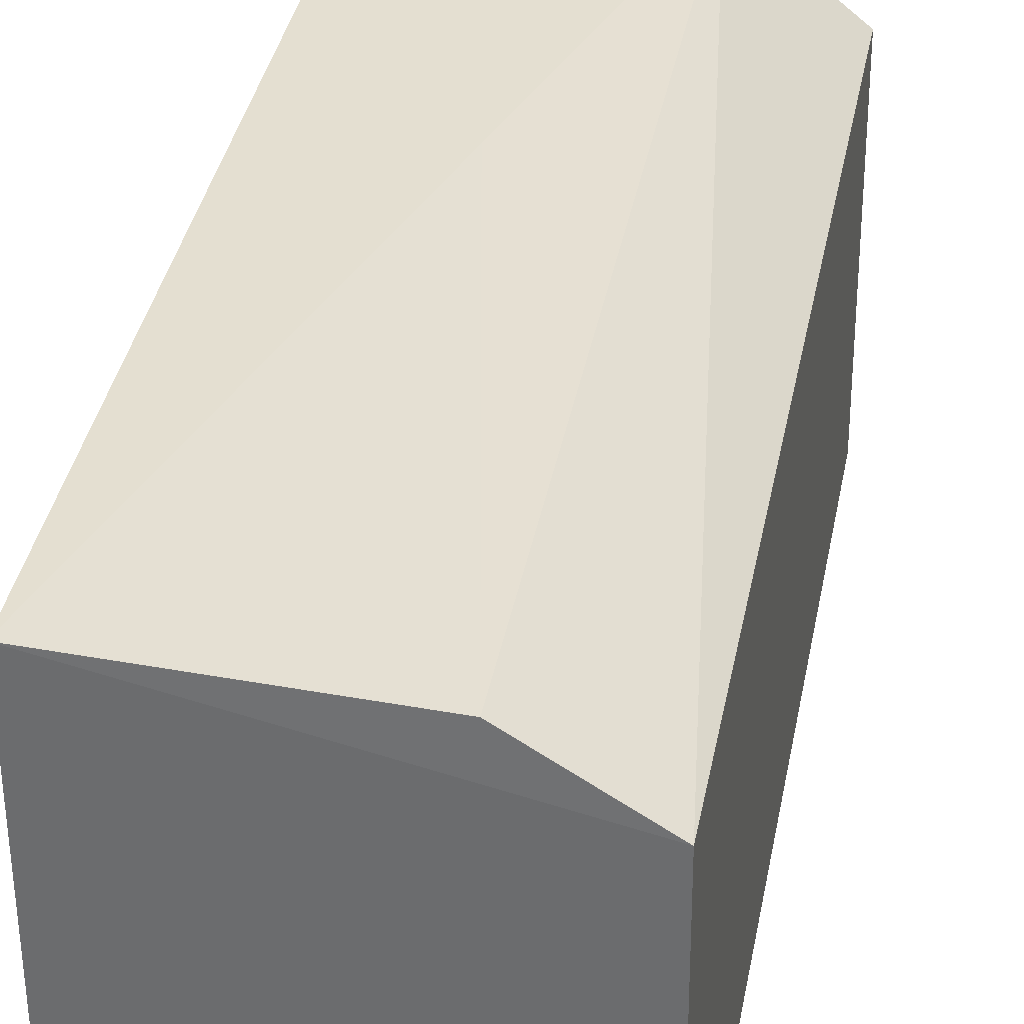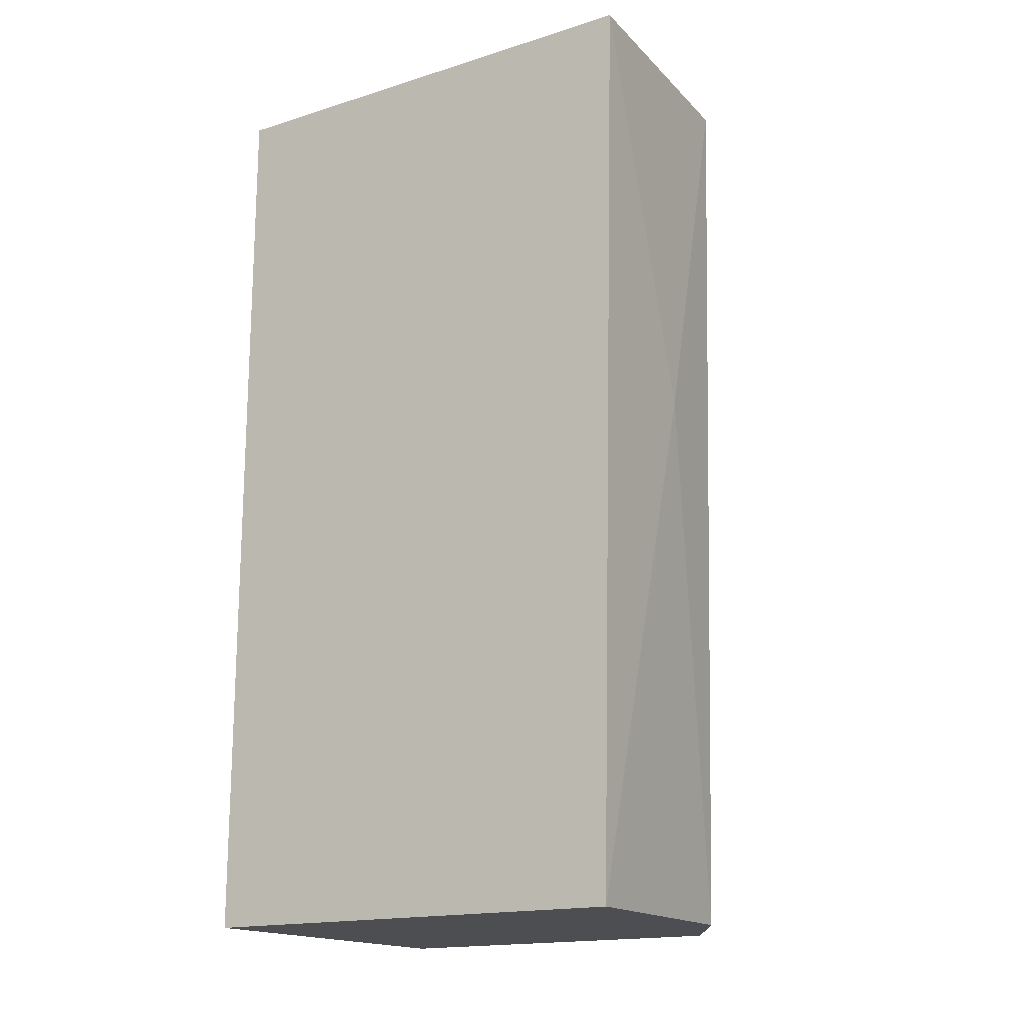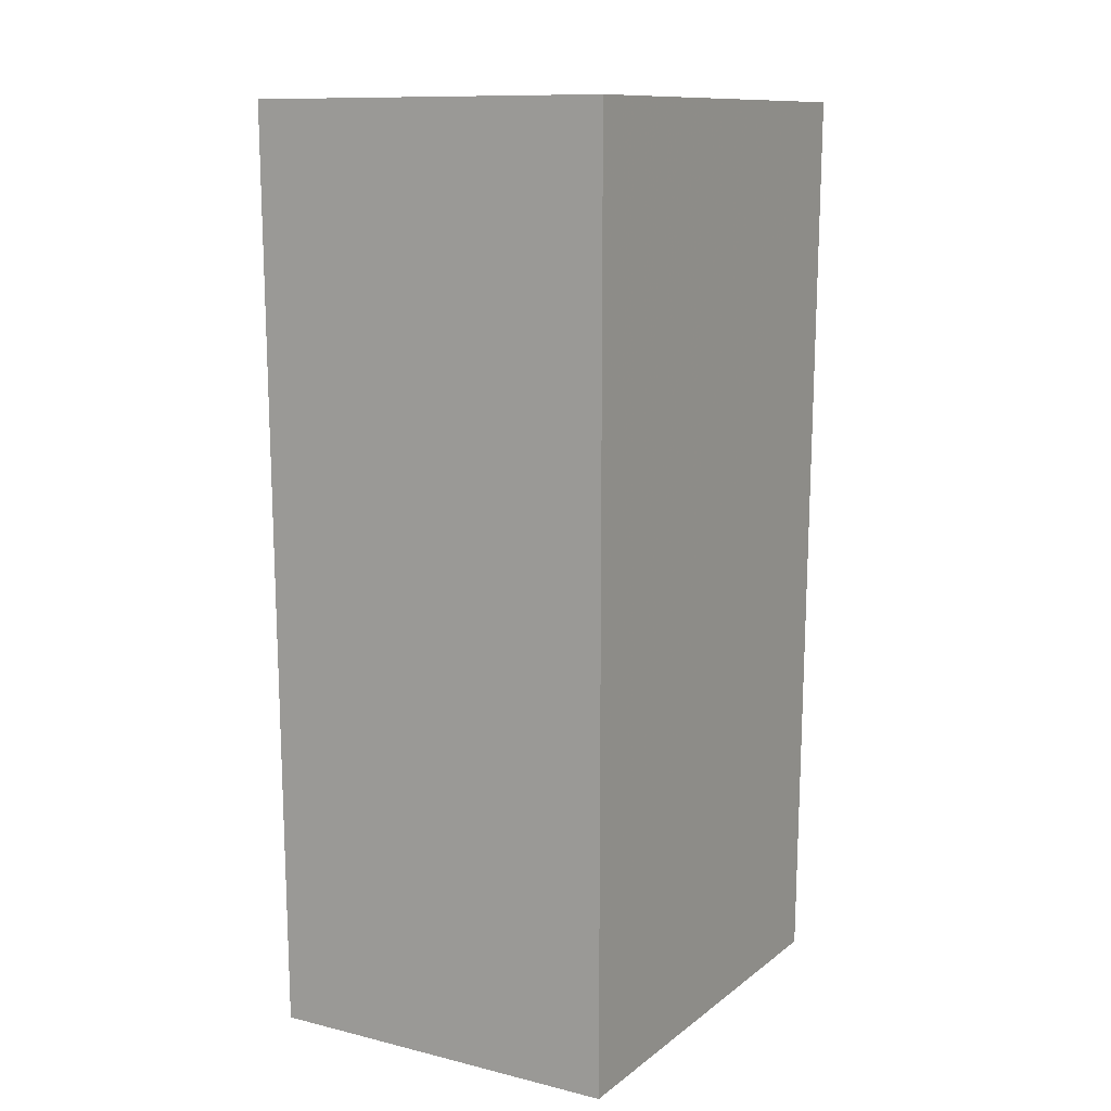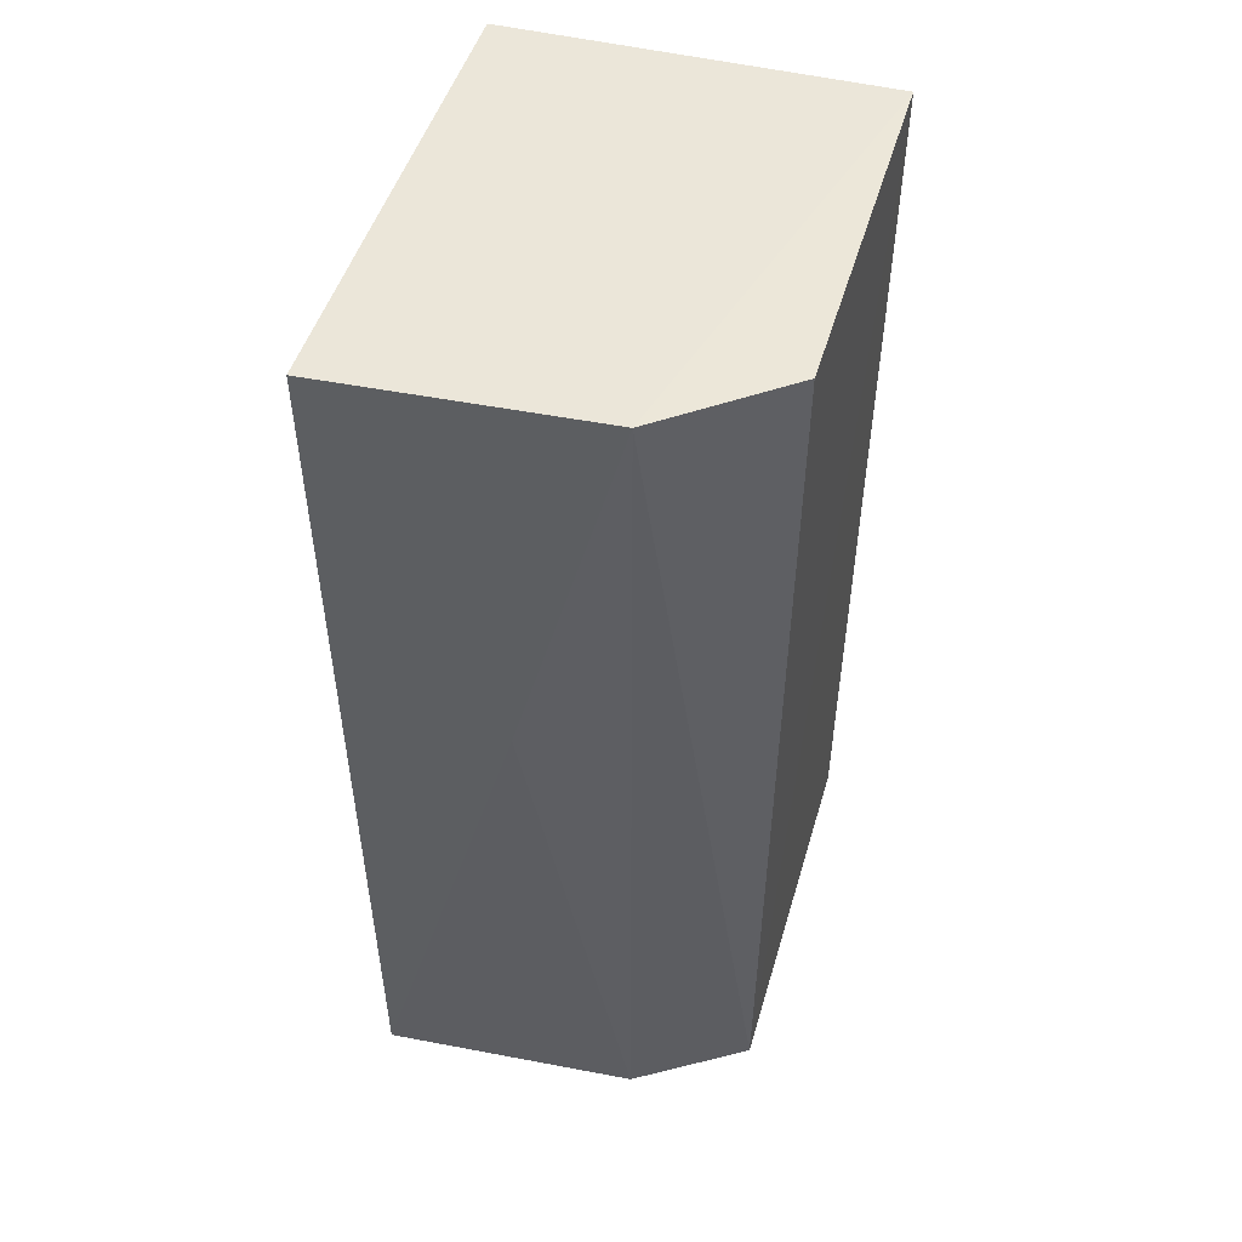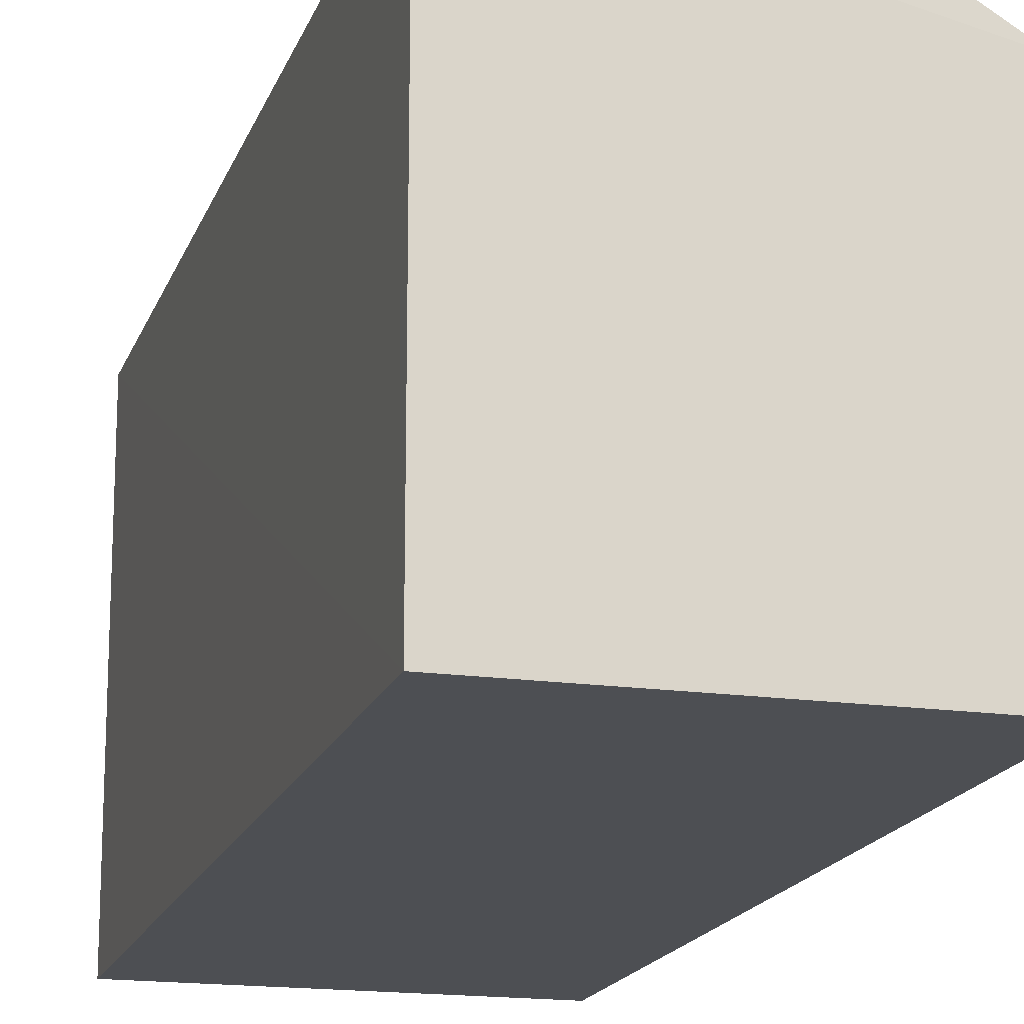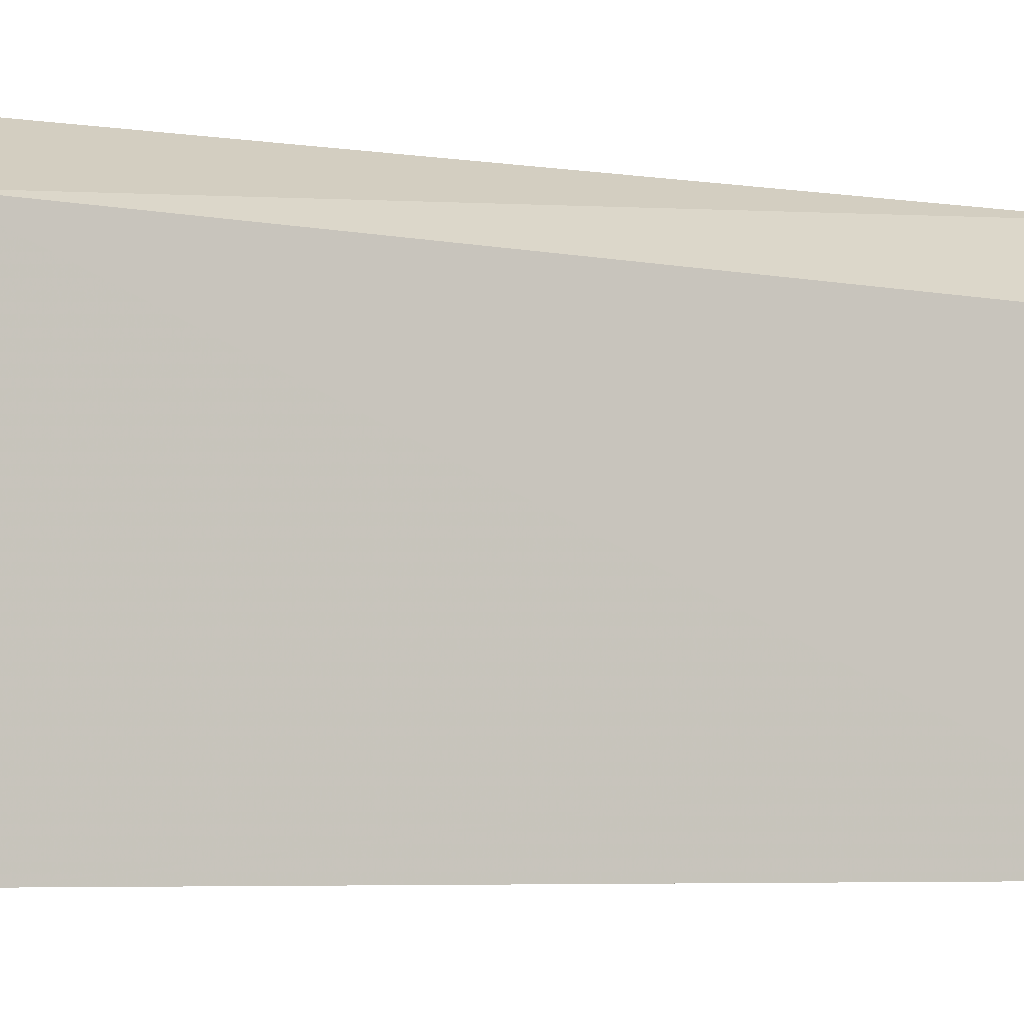
<metadata>
{"format":"obj","ext":"obj","renderer":"f3d","projection":"perspective","resolution":1024,"background":"white","views":[{"elev":34.9,"azim":10.1,"up":"+Z"},{"elev":-17.0,"azim":-58.4,"up":"+Y"},{"elev":11.3,"azim":-149.6,"up":"+Y"},{"elev":47.8,"azim":15.6,"up":"+Y"},{"elev":-17.5,"azim":-15.9,"up":"+Z"},{"elev":-5.8,"azim":59.7,"up":"+Z"}]}
</metadata>
<code>
v 0.03998 0.0006172 0.1156
v 0.04237 -0.02059 0.1136
v 0.04265 0.000581 0.105
v 0.03409 0.0005829 0.105
v 0.03409 -0.0206 0.1154
v 0.03409 -0.0206 0.105
v 0.04258 0.0005565 0.1135
v 0.03987 -0.02057 0.1151
v 0.03407 0.000615 0.1159
v 0.04243 -0.02059 0.105
v 0.0376 -0.00822 0.1156
f 1 3 4
f 6 4 3
f 7 1 2
f 7 2 3
f 7 3 1
f 8 5 2
f 8 2 1
f 9 1 4
f 9 6 5
f 9 4 6
f 10 6 3
f 10 3 2
f 10 2 5
f 10 5 6
f 11 8 1
f 11 5 8
f 11 9 5
f 11 1 9

</code>
